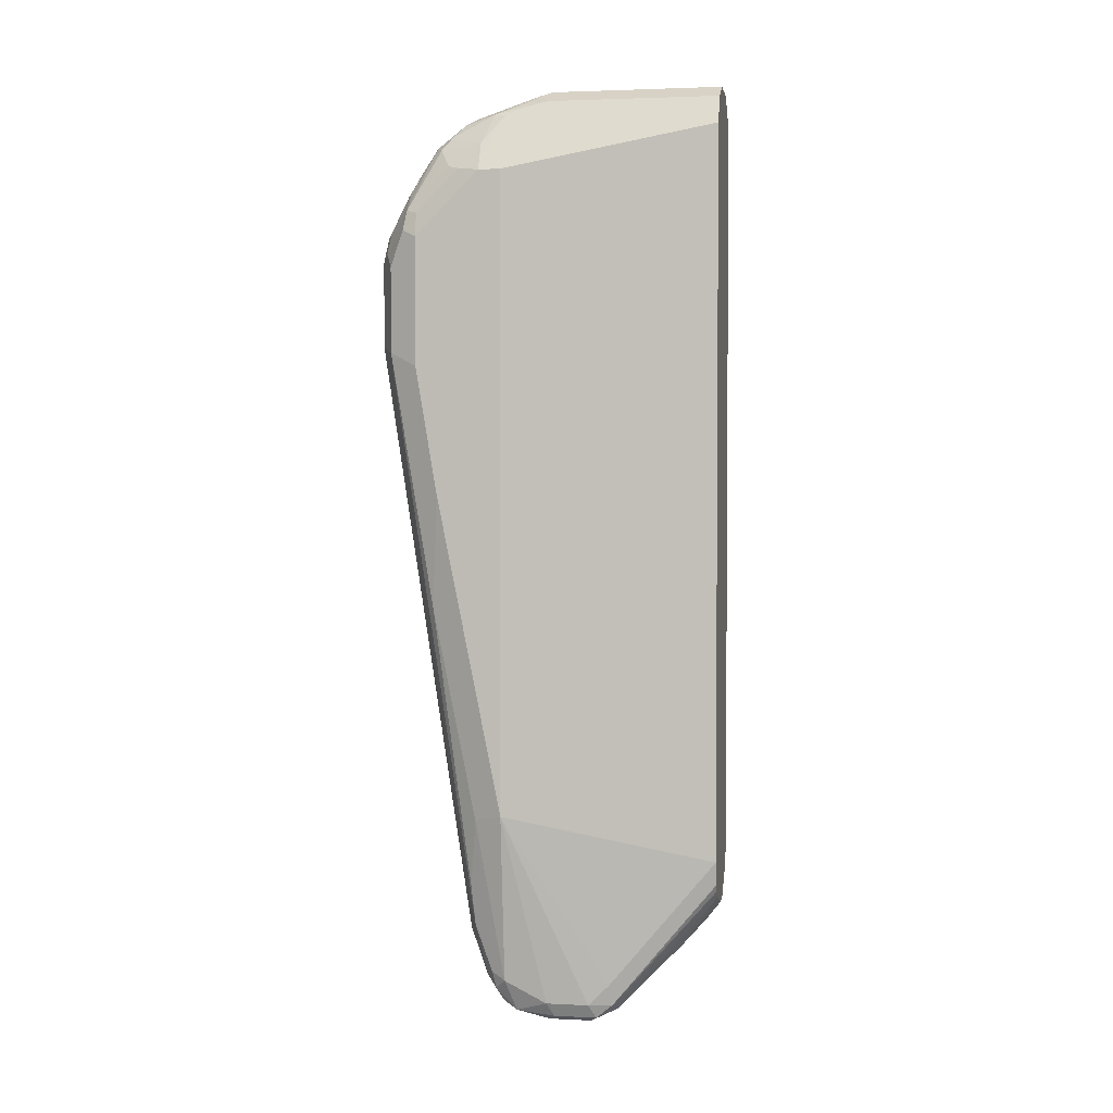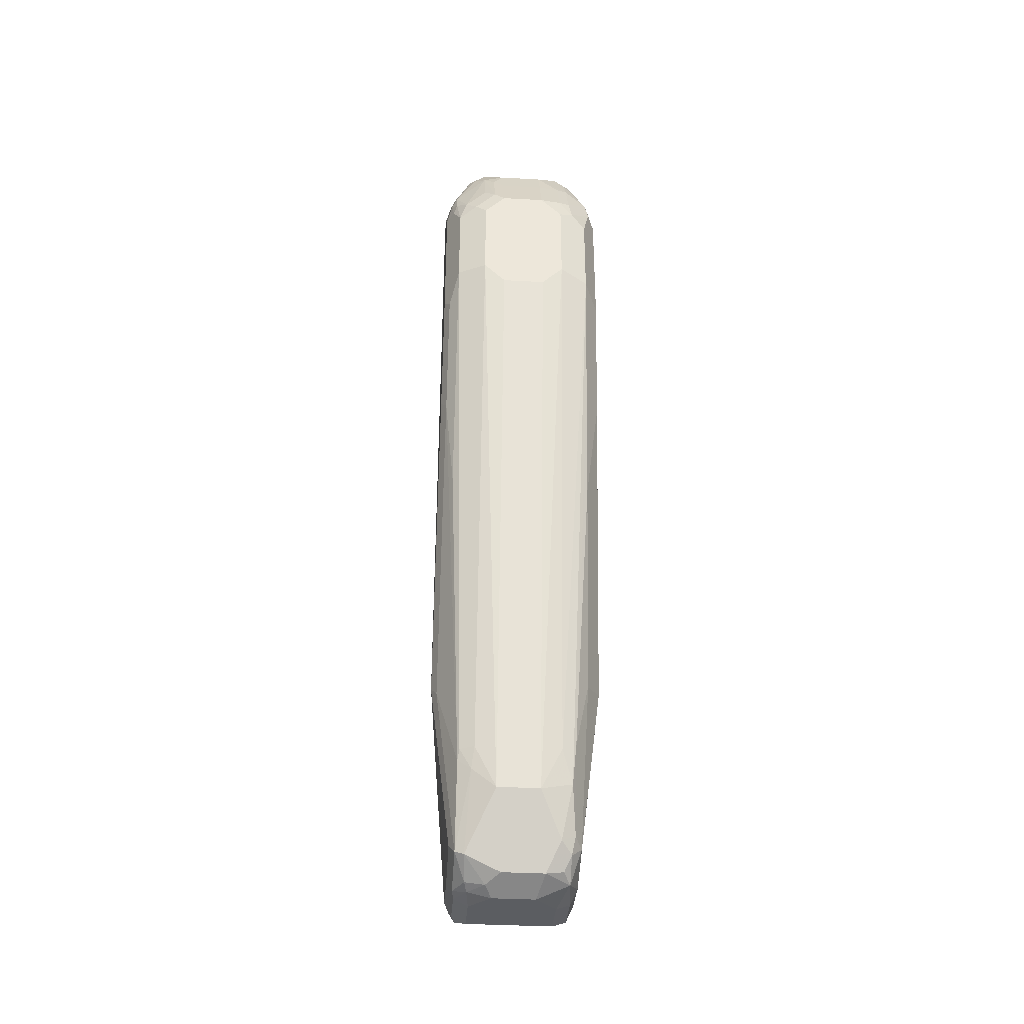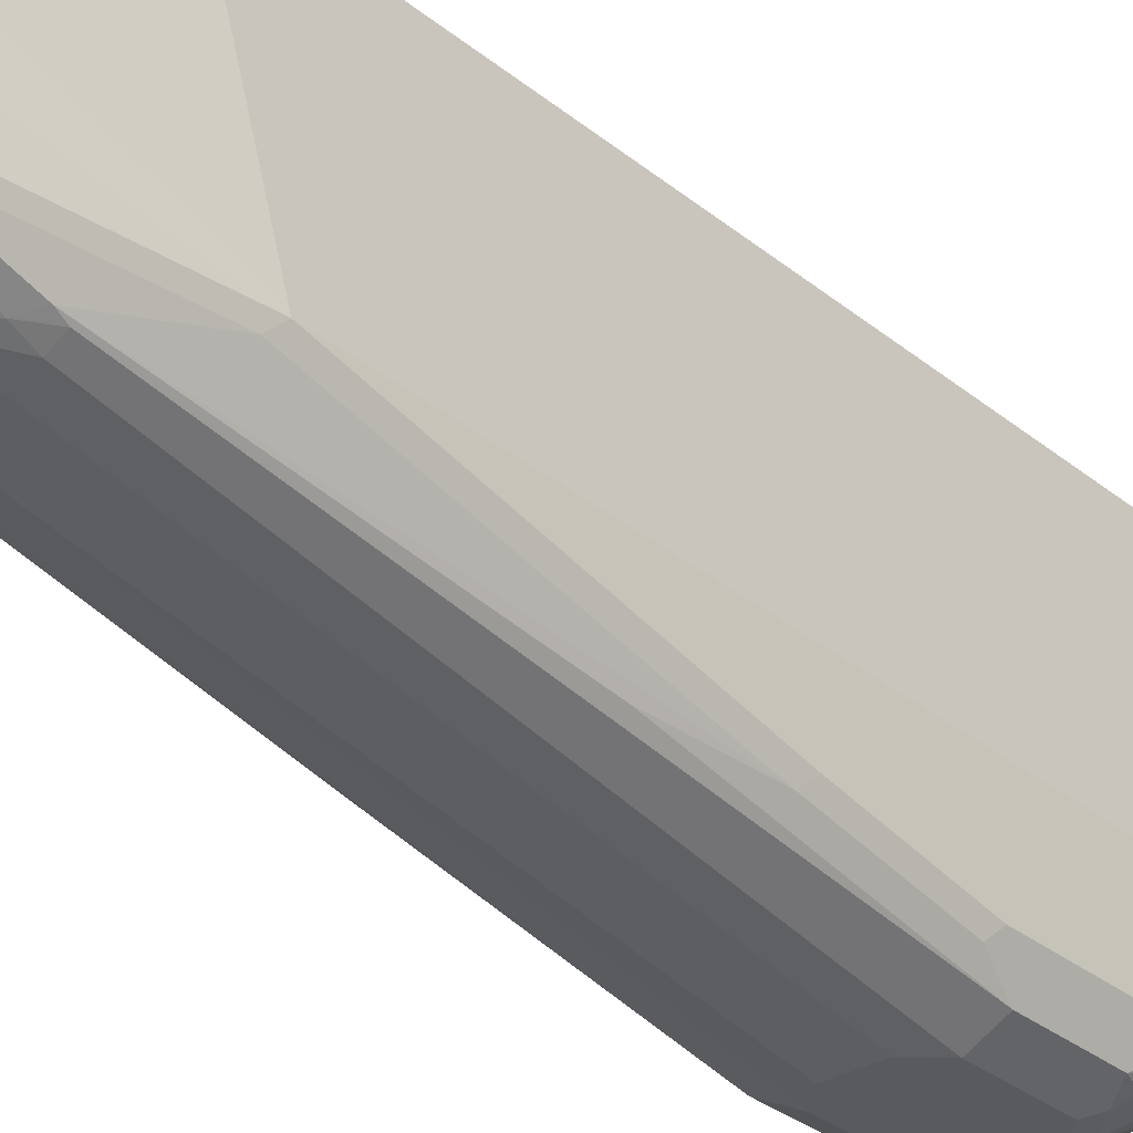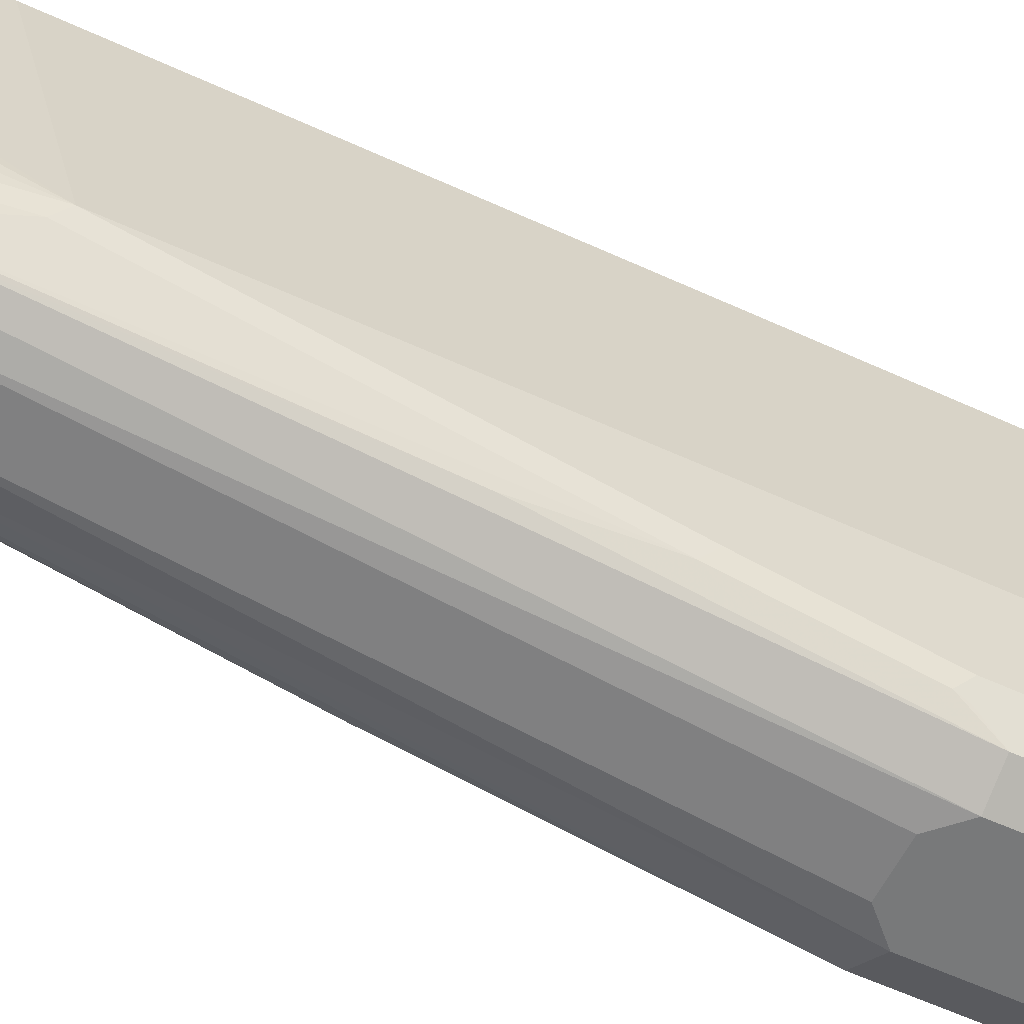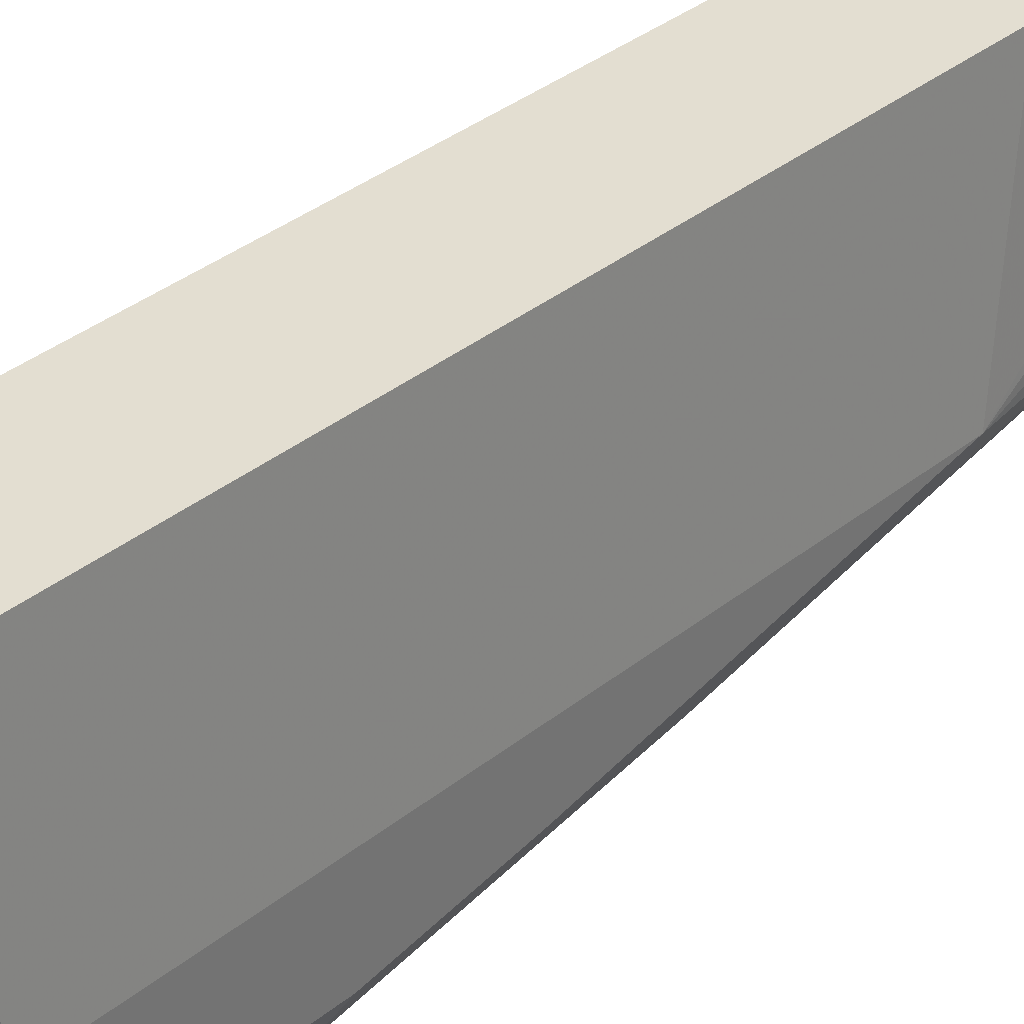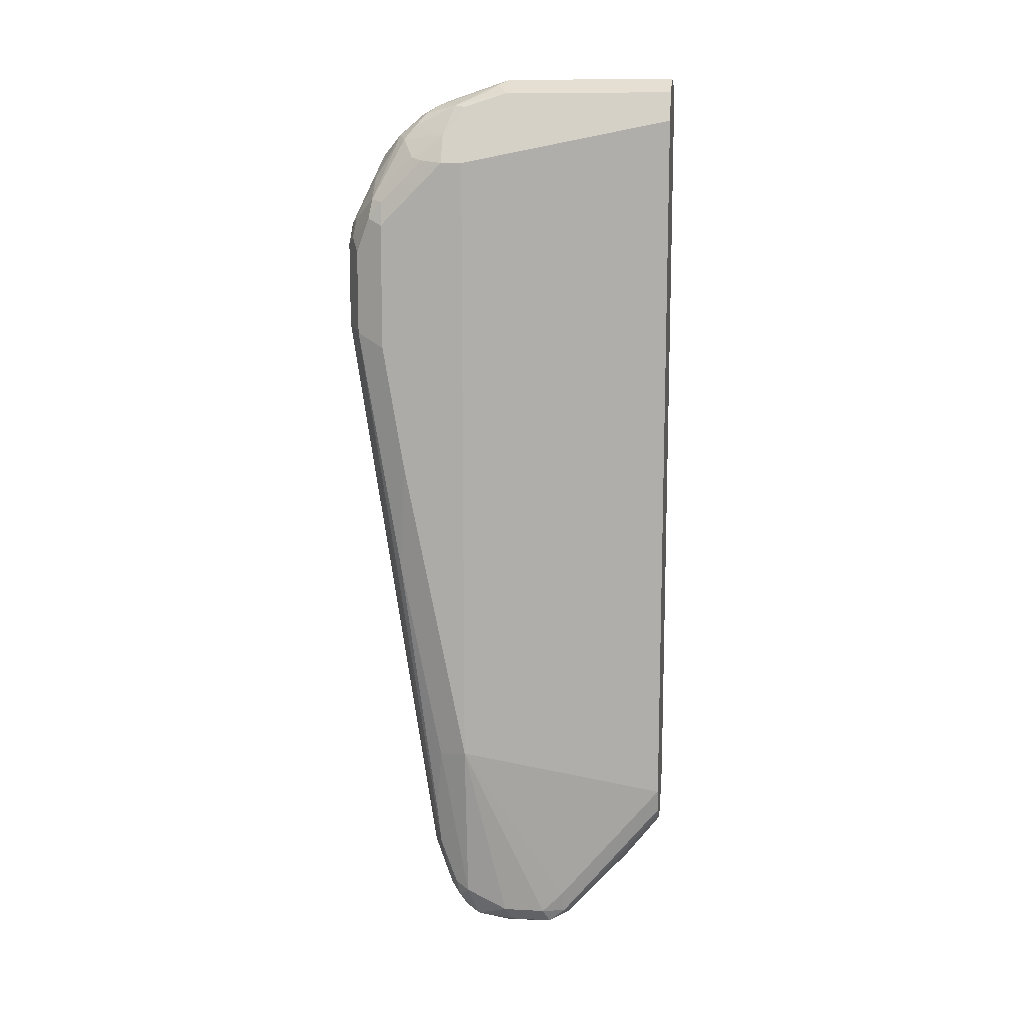
<metadata>
{"format":"obj","ext":"obj","renderer":"f3d","projection":"perspective","resolution":1024,"background":"white","views":[{"elev":2.5,"azim":-80.5,"up":"+Y"},{"elev":-35.7,"azim":175.7,"up":"+Y"},{"elev":-31.6,"azim":41.2,"up":"+Z"},{"elev":-57.7,"azim":64.3,"up":"+Z"},{"elev":36.2,"azim":-136.1,"up":"+Z"},{"elev":11.9,"azim":-83.1,"up":"+Y"}]}
</metadata>
<code>
v 0.01498 0.02996 -0.4198
v 0.01498 0.02996 -0.5393
v -0.01498 0.02996 -0.4198
v 0.03495 0.01996 -0.4198
v -0.01498 0.02996 -0.5393
v 0.03495 0.01996 -0.5343
v 0.02496 0.02493 -0.5443
v 0.02996 0.01119 -0.5861
v 0.01498 0.01493 -0.5842
v -0.03495 0.01996 -0.4198
v 0.04494 -4.105e-05 -0.4198
v 0.05992 -0.02998 -0.5692
v 0.05492 -0.01998 -0.5742
v -0.02246 0.02615 -0.5467
v -0.03495 0.01996 -0.5393
v -0.01498 0.01493 -0.5842
v -0.02246 0.01119 -0.5917
v 0.03994 0.009959 -0.5742
v 0.05492 -0.01998 -0.5892
v 0.03744 0.007443 -0.588
v 0.01498 0.004991 -0.6042
v -0.04005 0.009766 -0.4198
v 0.04494 -0.5096 -0.4198
v 0.05992 -0.02998 -0.5842
v 0.05992 -0.4793 -0.5692
v -0.02996 0.02054 -0.5542
v -0.03744 0.01119 -0.5767
v -0.03994 0.009959 -0.5692
v -0.05492 -0.01998 -0.5842
v -0.01498 0.004991 -0.6042
v -0.02996 0.005572 -0.5992
v 0.05242 -0.02249 -0.6029
v 0.05617 -0.02998 -0.6011
v 0.03994 -0.005009 -0.6042
v 0.03744 -0.007525 -0.6104
v 0.02996 -0.01004 -0.6192
v 0.01498 -0.02501 -0.6341
v -0.05492 -0.01998 -0.5692
v -0.05992 -0.02998 -0.5692
v -0.04494 -4.105e-05 -0.4198
v 0.04127 -0.5261 -0.4198
v 0.04494 -0.5992 -0.4944
v 0.05992 -0.04495 -0.5992
v 0.04494 -0.6141 -0.5093
v 0.04494 -0.6141 -0.5393
v 0.04494 -0.5992 -0.5692
v 0.05617 -0.4868 -0.5767
v 0.05992 -0.4044 -0.5842
v -0.03744 -0.003783 -0.6067
v -0.04992 -0.01004 -0.5842
v -0.05617 -0.02811 -0.5992
v -0.05992 -0.02998 -0.5842
v -0.01498 -0.02501 -0.6341
v -0.02996 -0.01004 -0.6192
v 0.04119 -0.01501 -0.616
v 0.05242 -0.05243 -0.6329
v 0.05617 -0.04495 -0.616
v 0.03744 -0.02249 -0.6254
v 0.02996 -0.02998 -0.6348
v 0.02246 -0.03746 -0.6404
v 0.01498 -0.04495 -0.6441
v -0.05992 -0.4793 -0.5692
v -0.04494 -0.5096 -0.4198
v 0.04119 -0.5264 -0.4198
v 0.04119 -0.616 -0.4944
v 0.05992 -0.07495 -0.6291
v 0.03994 -0.6241 -0.5093
v 0.03994 -0.6241 -0.5393
v 0.04119 -0.6216 -0.5467
v 0.04119 -0.6066 -0.5767
v 0.04119 -0.5467 -0.5917
v 0.05617 -0.2622 -0.6216
v 0.05992 -0.2547 -0.6141
v -0.04119 -0.01314 -0.6141
v -0.05242 -0.02624 -0.6067
v -0.05617 -0.04307 -0.6141
v -0.05992 -0.04495 -0.5992
v -0.01498 -0.04495 -0.6441
v -0.02996 -0.04307 -0.6404
v -0.03744 -0.0412 -0.6366
v -0.03744 -0.01875 -0.6216
v 0.05617 -0.05998 -0.631
v 0.05242 -0.06746 -0.6404
v 0.04494 -0.07495 -0.6497
v 0.02996 -0.05998 -0.6497
v 0.02246 -0.06746 -0.6554
v 0.01498 -0.07495 -0.6591
v -0.05992 -0.4044 -0.5842
v -0.04992 -0.4843 -0.5892
v -0.04494 -0.5992 -0.5692
v -0.04494 -0.6141 -0.5393
v -0.04494 -0.6141 -0.5093
v -0.04494 -0.5992 -0.4944
v -0.04119 -0.6141 -0.4925
v -0.04168 -0.5242 -0.4198
v 0.01498 -0.5451 -0.4198
v 0.03744 -0.558 -0.4419
v 0.03744 -0.6104 -0.4869
v 0.02996 -0.6192 -0.4894
v 0.03744 -0.6253 -0.5018
v 0.05492 -0.07495 -0.6391
v 0.05992 -0.1648 -0.6291
v 0.02996 -0.6292 -0.5093
v 0.02996 -0.6292 -0.5393
v 0.03182 -0.6253 -0.5542
v 0.0337 -0.6216 -0.5617
v 0.03495 -0.6092 -0.5792
v 0.03182 -0.5542 -0.5954
v 0.03994 -0.5392 -0.5942
v 0.04992 -0.3295 -0.6192
v 0.04992 -0.2397 -0.6341
v 0.05617 -0.1723 -0.6366
v -0.03994 -0.02501 -0.6242
v -0.05242 -0.05624 -0.6366
v -0.05242 -0.0412 -0.6216
v -0.05617 -0.05811 -0.6291
v -0.05992 -0.07495 -0.6291
v -0.01498 -0.07495 -0.6591
v -0.02996 -0.07308 -0.6554
v -0.03744 -0.0712 -0.6516
v 0.04992 -0.08991 -0.6491
v 0.03744 -0.08243 -0.6554
v 0.02996 -0.08991 -0.6591
v -0.04992 -0.3345 -0.6192
v -0.05992 -0.2547 -0.6141
v -0.03994 -0.5342 -0.5942
v -0.04494 -0.5392 -0.5842
v -0.03994 -0.5942 -0.5792
v -0.03744 -0.6066 -0.5767
v -0.03744 -0.6216 -0.5617
v -0.03994 -0.6241 -0.5343
v -0.03994 -0.6241 -0.5043
v -0.03744 -0.6216 -0.4981
v -0.02996 -0.6192 -0.4894
v -0.03744 -0.6066 -0.4831
v -0.03744 -0.5317 -0.4198
v -0.04119 -0.5264 -0.4198
v 0 -0.5469 -0.4198
v 0 -0.5592 -0.4294
v 0.01498 -0.5742 -0.4444
v 0.01498 -0.6042 -0.4744
v 0.05492 -0.1648 -0.6391
v -0.02996 -0.6292 -0.5093
v 0.01498 -0.6292 -0.5542
v 0.01997 -0.6241 -0.5642
v 0.009983 -0.6192 -0.5742
v 0.01997 -0.5792 -0.5942
v 0.01498 -0.5692 -0.5992
v 0.02996 -0.5392 -0.5992
v 0.02996 -0.1499 -0.6591
v 0.03994 -0.3445 -0.6242
v 0.04992 -0.1499 -0.6491
v -0.05492 -0.06991 -0.6391
v -0.05992 -0.1648 -0.6291
v -0.02996 -0.08991 -0.6591
v -0.03994 -0.08495 -0.6541
v -0.05492 -0.2497 -0.6242
v -0.04992 -0.2447 -0.6341
v -0.03744 -0.5617 -0.5917
v -0.04992 -0.1548 -0.6491
v -0.02996 -0.5992 -0.5842
v -0.03245 -0.6166 -0.5717
v -0.01997 -0.6192 -0.5742
v -0.01498 -0.6292 -0.5542
v -0.02996 -0.6292 -0.5393
v -0.01498 -0.6042 -0.4744
v -0.01498 -0.5742 -0.4444
v -0.02996 -0.5371 -0.4198
v -0.0316 -0.5361 -0.4198
v -0.004551 -0.5457 -0.4198
v -0.009983 -0.5792 -0.5942
v 0.01498 -0.1648 -0.6591
v -0.01498 -0.5692 -0.5992
v -0.04992 -0.09488 -0.6491
v -0.02996 -0.1499 -0.6591
v -0.02996 -0.5392 -0.5992
v -0.01498 -0.5542 -0.4288
v -0.01498 -0.1648 -0.6591
f 91 132 92
f 91 131 132
f 92 94 93
f 91 130 131
f 90 127 128
f 90 130 91
f 92 132 94
f 90 129 130
f 88 124 89
f 89 124 126
f 89 127 90
f 89 126 127
f 88 125 124
f 87 155 118
f 87 178 175
f 94 132 133
f 87 175 155
f 90 128 129
f 94 133 134
f 99 140 139
f 94 135 136
f 103 164 144
f 87 172 178
f 103 165 164
f 103 143 165
f 102 112 142
f 99 139 141
f 99 103 100
f 99 143 103
f 94 134 135
f 99 134 143
f 99 141 166
f 97 99 98
f 96 99 97
f 96 140 99
f 96 139 140
f 96 138 139
f 94 137 95
f 94 136 137
f 99 166 134
f 87 150 172
f 70 107 108
f 86 123 87
f 72 112 102
f 72 152 112
f 72 111 152
f 71 110 72
f 71 109 110
f 71 108 109
f 70 108 71
f 103 144 104
f 72 102 73
f 70 106 107
f 69 105 106
f 68 105 69
f 68 104 105
f 67 104 68
f 67 103 104
f 67 100 103
f 66 121 101
f 66 152 121
f 69 106 70
f 72 110 111
f 74 81 113
f 74 113 114
f 86 122 123
f 84 86 85
f 84 122 86
f 84 121 122
f 83 121 84
f 83 101 121
f 82 101 83
f 80 113 81
f 80 114 113
f 80 120 114
f 79 120 80
f 79 119 120
f 78 119 79
f 78 118 119
f 76 117 77
f 76 116 117
f 76 115 116
f 74 115 75
f 74 114 115
f 87 123 150
f 104 144 105
f 125 154 157
f 105 144 145
f 147 173 148
f 147 171 173
f 146 171 147
f 146 163 171
f 144 146 145
f 144 163 146
f 144 164 163
f 139 166 141
f 148 172 150
f 139 170 167
f 135 169 136
f 134 169 135
f 134 168 169
f 134 167 168
f 134 139 167
f 134 166 139
f 132 134 133
f 132 143 134
f 138 170 139
f 131 143 132
f 148 150 149
f 148 178 172
f 66 142 152
f 173 176 175
f 168 177 170
f 167 177 168
f 167 170 177
f 161 171 163
f 161 173 171
f 160 175 176
f 148 173 178
f 159 160 176
f 159 176 173
f 157 160 158
f 155 160 174
f 155 175 160
f 155 174 156
f 154 160 157
f 153 156 174
f 150 152 151
f 159 173 161
f 131 165 143
f 130 165 131
f 130 164 165
f 117 153 174
f 173 175 178
f 114 116 115
f 114 153 116
f 114 120 153
f 112 152 142
f 109 111 110
f 109 152 111
f 117 174 160
f 109 151 152
f 109 149 150
f 108 149 109
f 108 148 149
f 108 147 148
f 107 147 108
f 107 146 147
f 107 145 146
f 106 145 107
f 109 150 151
f 117 160 154
f 118 155 119
f 119 155 156
f 130 163 164
f 130 162 163
f 129 162 130
f 129 163 162
f 129 161 163
f 128 159 161
f 128 161 129
f 126 160 159
f 126 158 160
f 126 128 127
f 126 159 128
f 124 158 126
f 124 157 158
f 124 125 157
f 122 150 123
f 122 152 150
f 121 152 122
f 120 156 153
f 119 156 120
f 105 145 106
f 66 102 142
f 116 153 117
f 65 100 67
f 17 30 31
f 16 30 17
f 15 26 27
f 15 29 22
f 15 28 29
f 15 27 28
f 14 27 26
f 14 17 27
f 17 31 27
f 14 26 15
f 12 66 43
f 12 102 66
f 12 73 102
f 12 48 73
f 12 25 48
f 12 19 13
f 12 24 19
f 11 25 12
f 12 43 24
f 11 23 25
f 18 19 32
f 19 24 33
f 25 45 46
f 25 44 45
f 25 42 44
f 24 57 33
f 24 43 57
f 23 42 25
f 23 41 42
f 22 39 40
f 18 32 20
f 22 38 39
f 21 53 30
f 21 37 53
f 21 36 37
f 20 36 21
f 20 35 36
f 20 34 35
f 20 32 34
f 19 33 32
f 22 29 38
f 10 15 22
f 9 30 16
f 9 21 30
f 1 41 23
f 1 64 41
f 1 96 64
f 1 138 96
f 1 170 138
f 1 168 170
f 1 169 168
f 1 136 169
f 1 23 11
f 1 137 136
f 1 63 95
f 1 40 63
f 1 22 40
f 1 10 22
f 1 3 10
f 1 5 3
f 1 2 5
f 66 101 82
f 1 95 137
f 1 11 4
f 1 4 6
f 1 6 2
f 8 21 9
f 8 20 21
f 7 20 8
f 7 18 20
f 6 19 18
f 6 18 7
f 5 17 14
f 5 16 17
f 5 14 15
f 4 19 6
f 4 12 13
f 4 11 12
f 3 15 10
f 3 5 15
f 2 16 5
f 2 9 16
f 2 8 9
f 2 7 8
f 2 6 7
f 25 46 70
f 25 70 47
f 4 13 19
f 27 31 49
f 56 84 59
f 56 83 84
f 56 82 83
f 56 57 82
f 55 56 58
f 54 81 74
f 54 80 81
f 53 80 54
f 56 59 58
f 53 79 80
f 51 77 52
f 51 76 77
f 51 115 76
f 51 75 115
f 50 75 51
f 50 74 75
f 49 74 50
f 49 54 74
f 53 78 79
f 48 72 73
f 57 66 82
f 59 85 86
f 65 99 100
f 25 47 48
f 65 98 99
f 65 97 98
f 64 97 65
f 64 96 97
f 63 94 95
f 63 93 94
f 59 84 85
f 62 93 63
f 62 91 92
f 62 90 91
f 62 89 90
f 62 88 89
f 61 118 78
f 61 87 118
f 60 86 87
f 59 86 60
f 62 92 93
f 47 72 48
f 60 87 61
f 47 70 71
f 36 59 37
f 36 58 59
f 36 55 58
f 35 55 36
f 34 55 35
f 33 57 56
f 32 56 55
f 32 33 56
f 32 55 34
f 30 54 31
f 30 53 54
f 29 39 38
f 29 52 39
f 29 51 52
f 29 50 51
f 28 50 29
f 47 71 72
f 27 50 28
f 27 49 50
f 37 59 60
f 37 60 61
f 31 54 49
f 37 78 53
f 45 68 69
f 45 70 46
f 37 61 78
f 44 68 45
f 44 67 68
f 44 65 67
f 45 69 70
f 42 65 44
f 41 65 42
f 41 64 65
f 43 66 57
f 39 63 40
f 39 62 63
f 39 88 62
f 39 125 88
f 39 154 125
f 39 52 77
f 39 77 117
f 39 117 154

</code>
